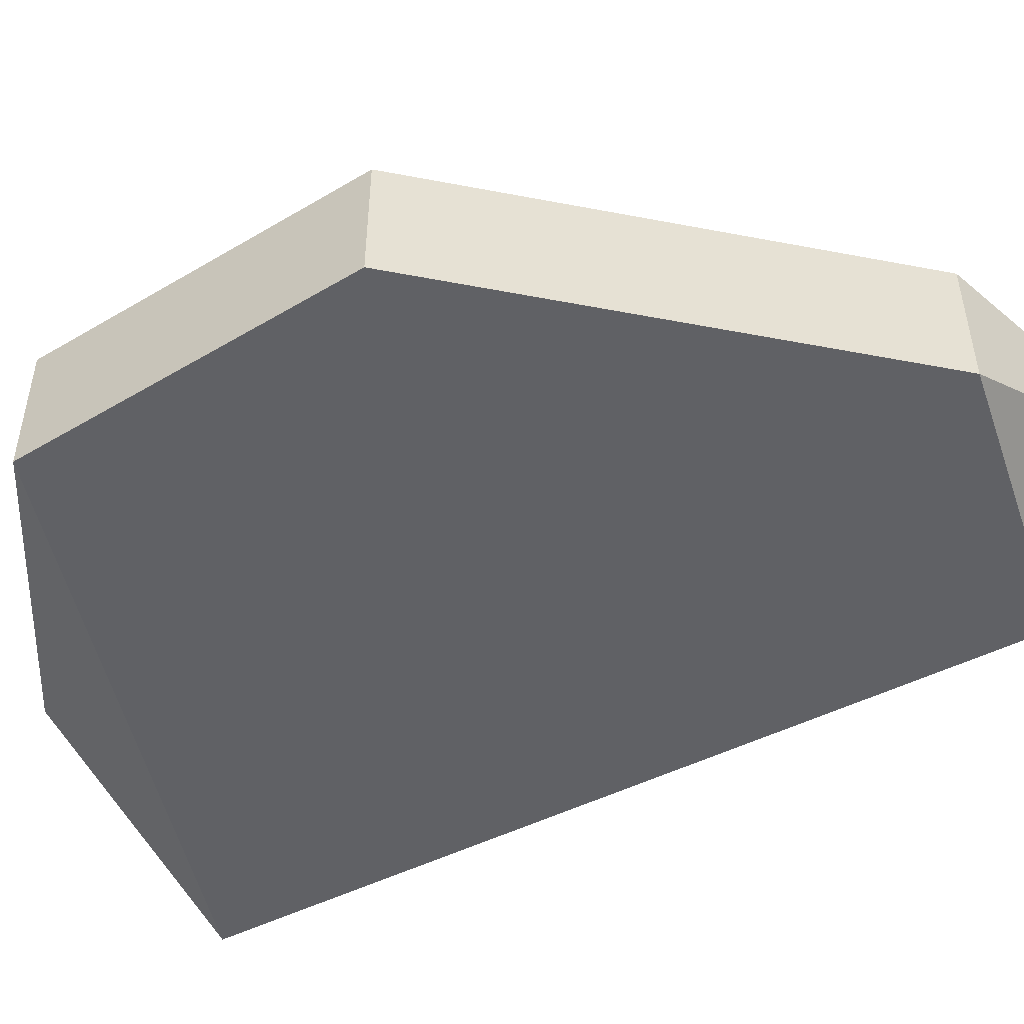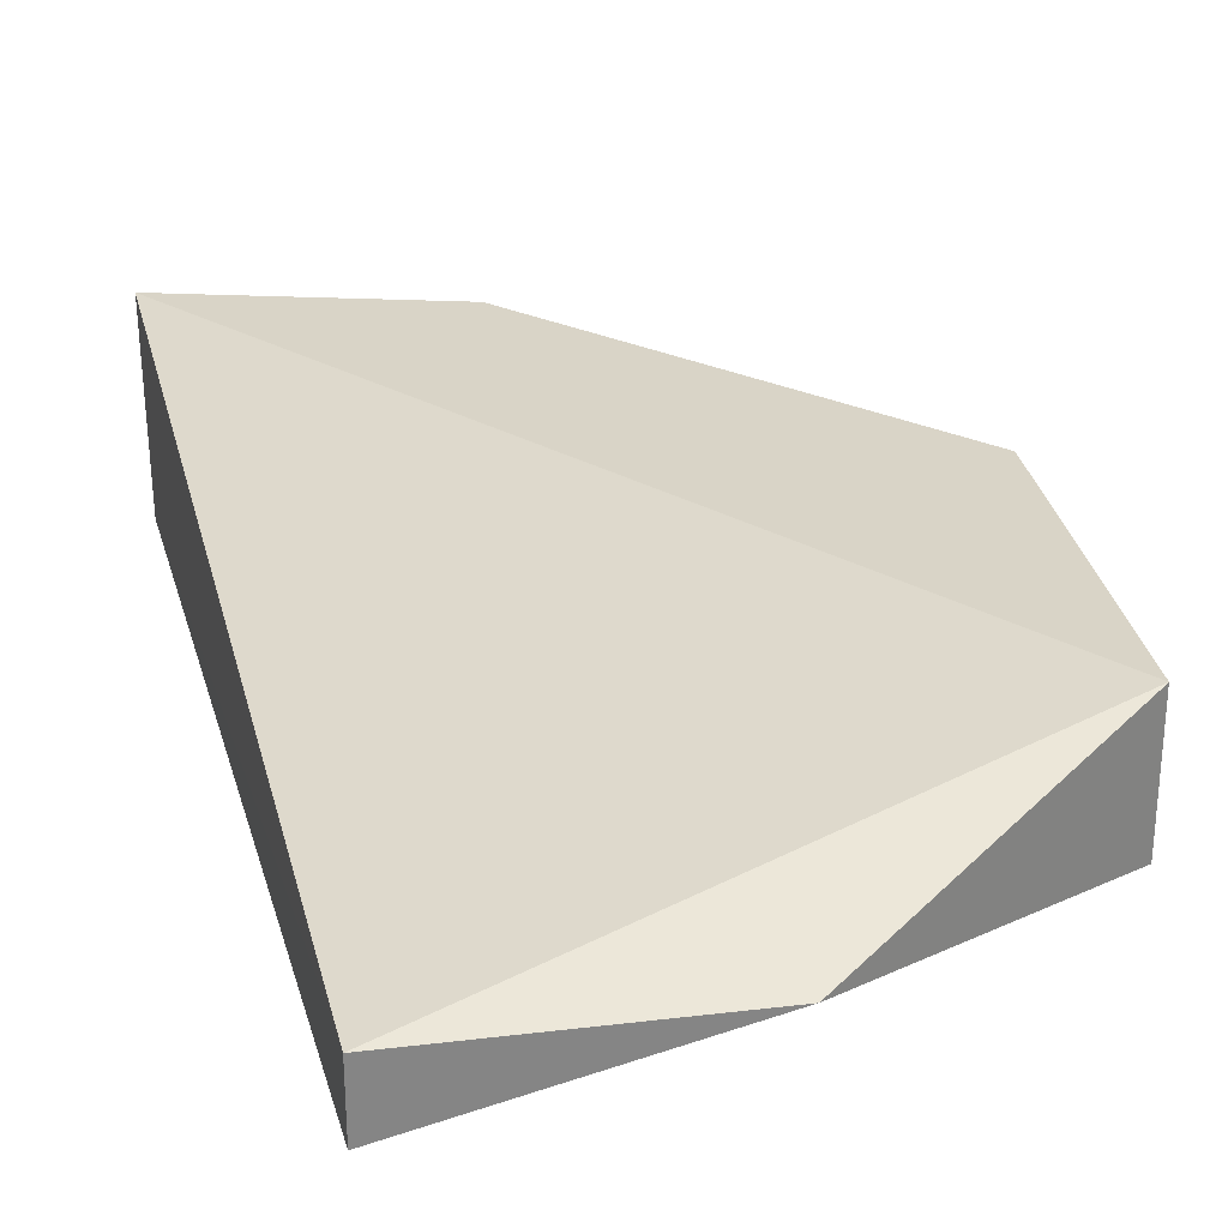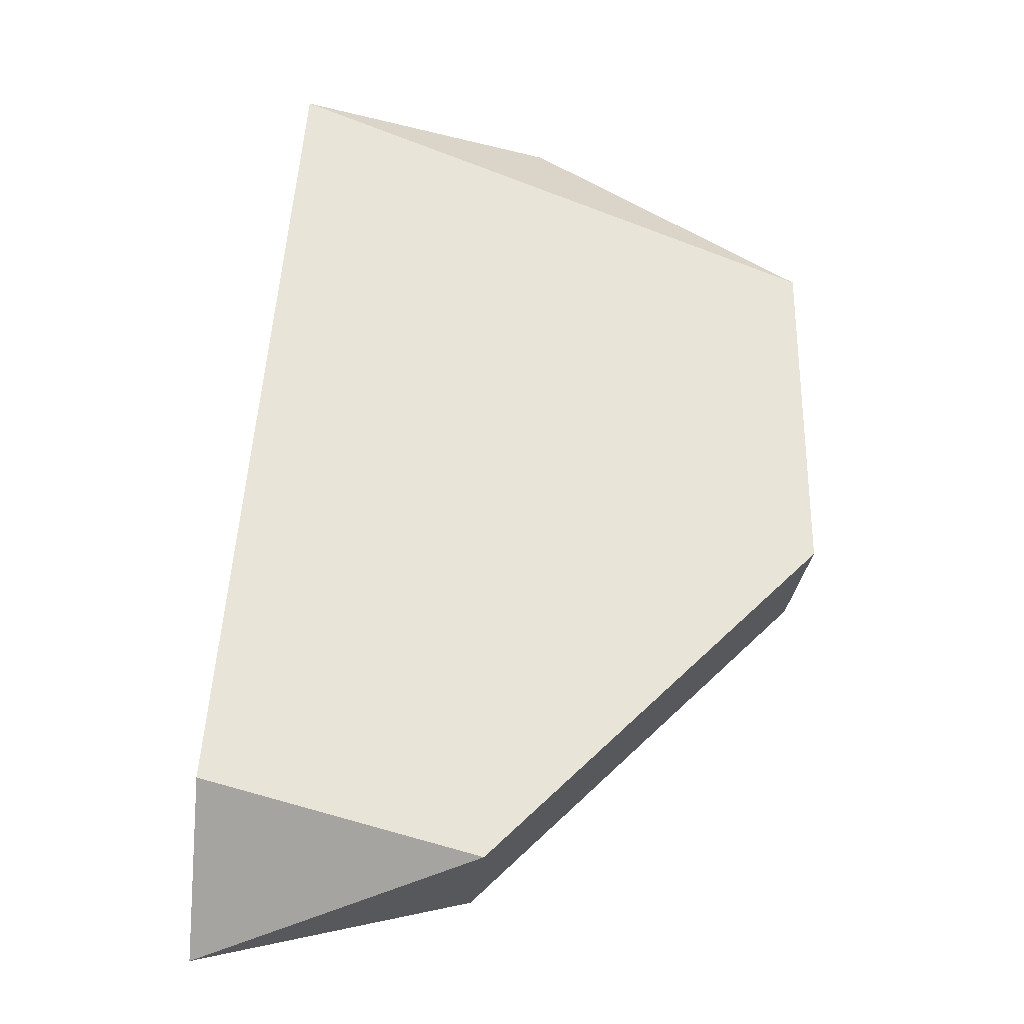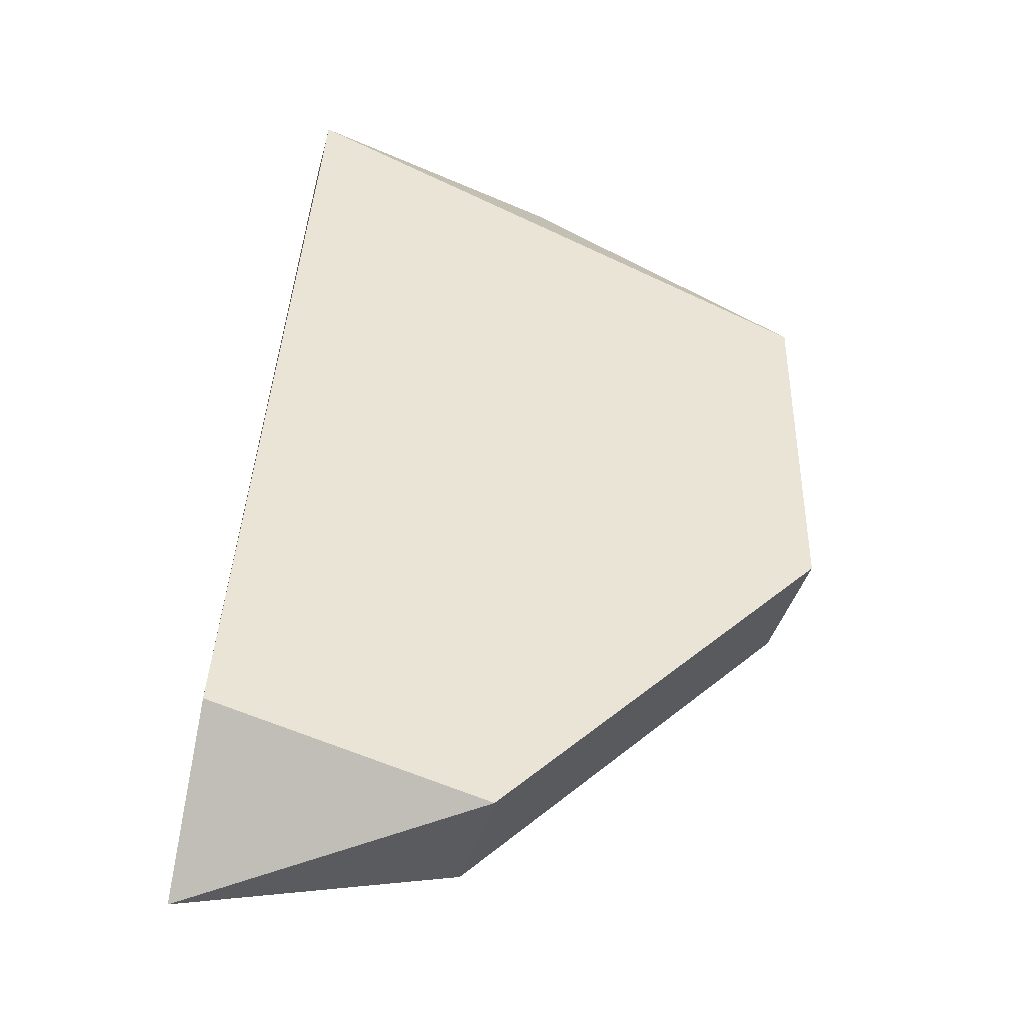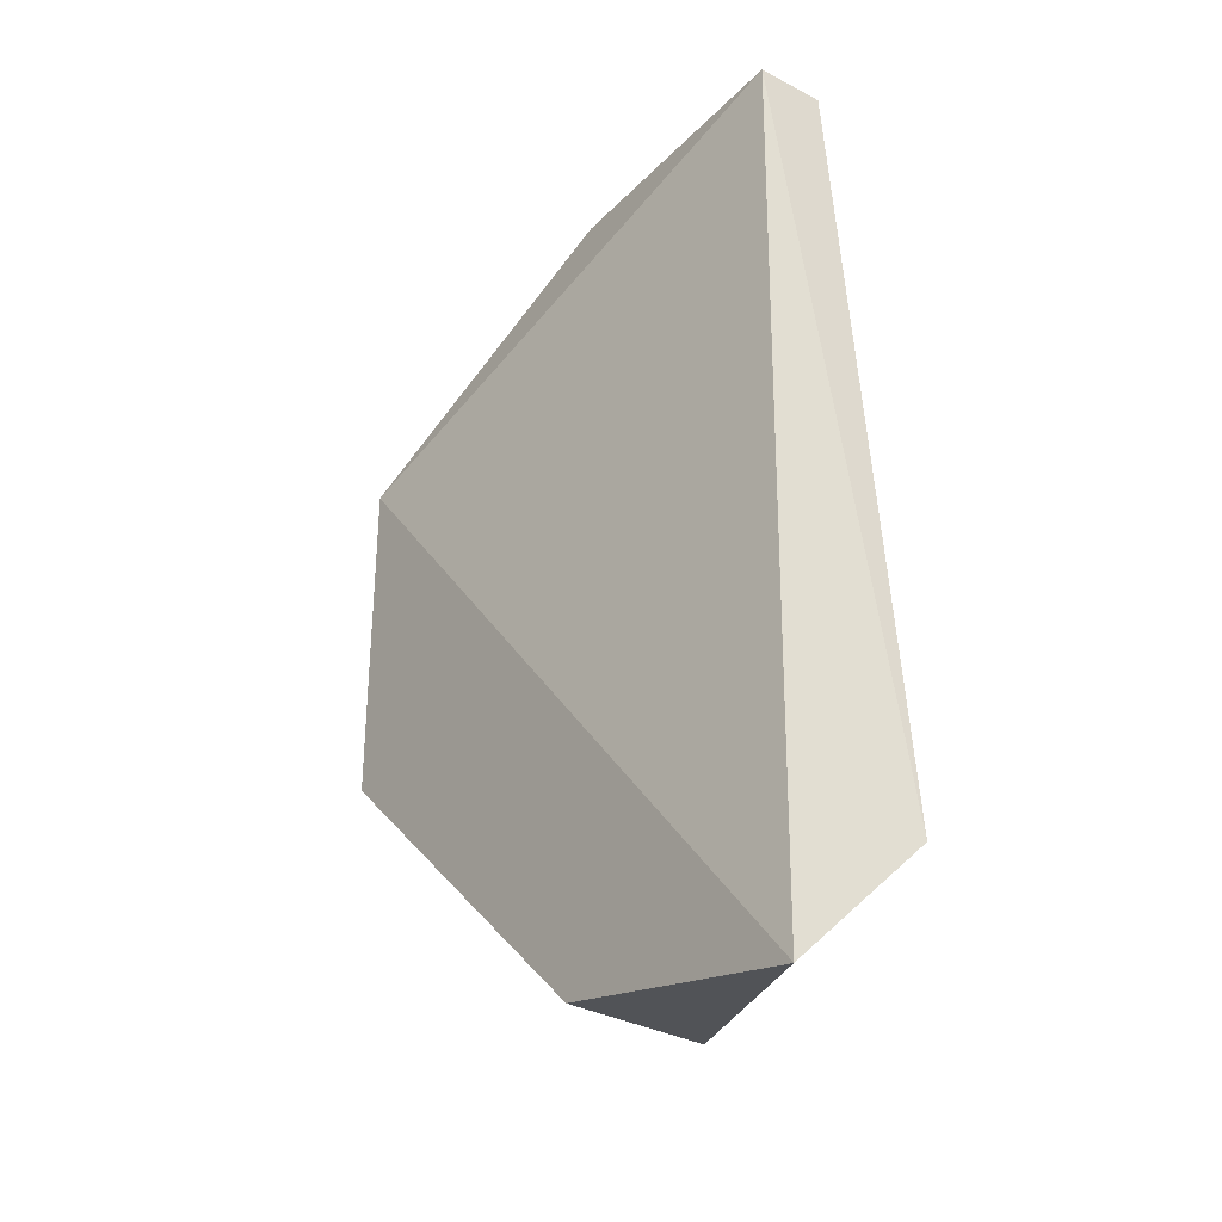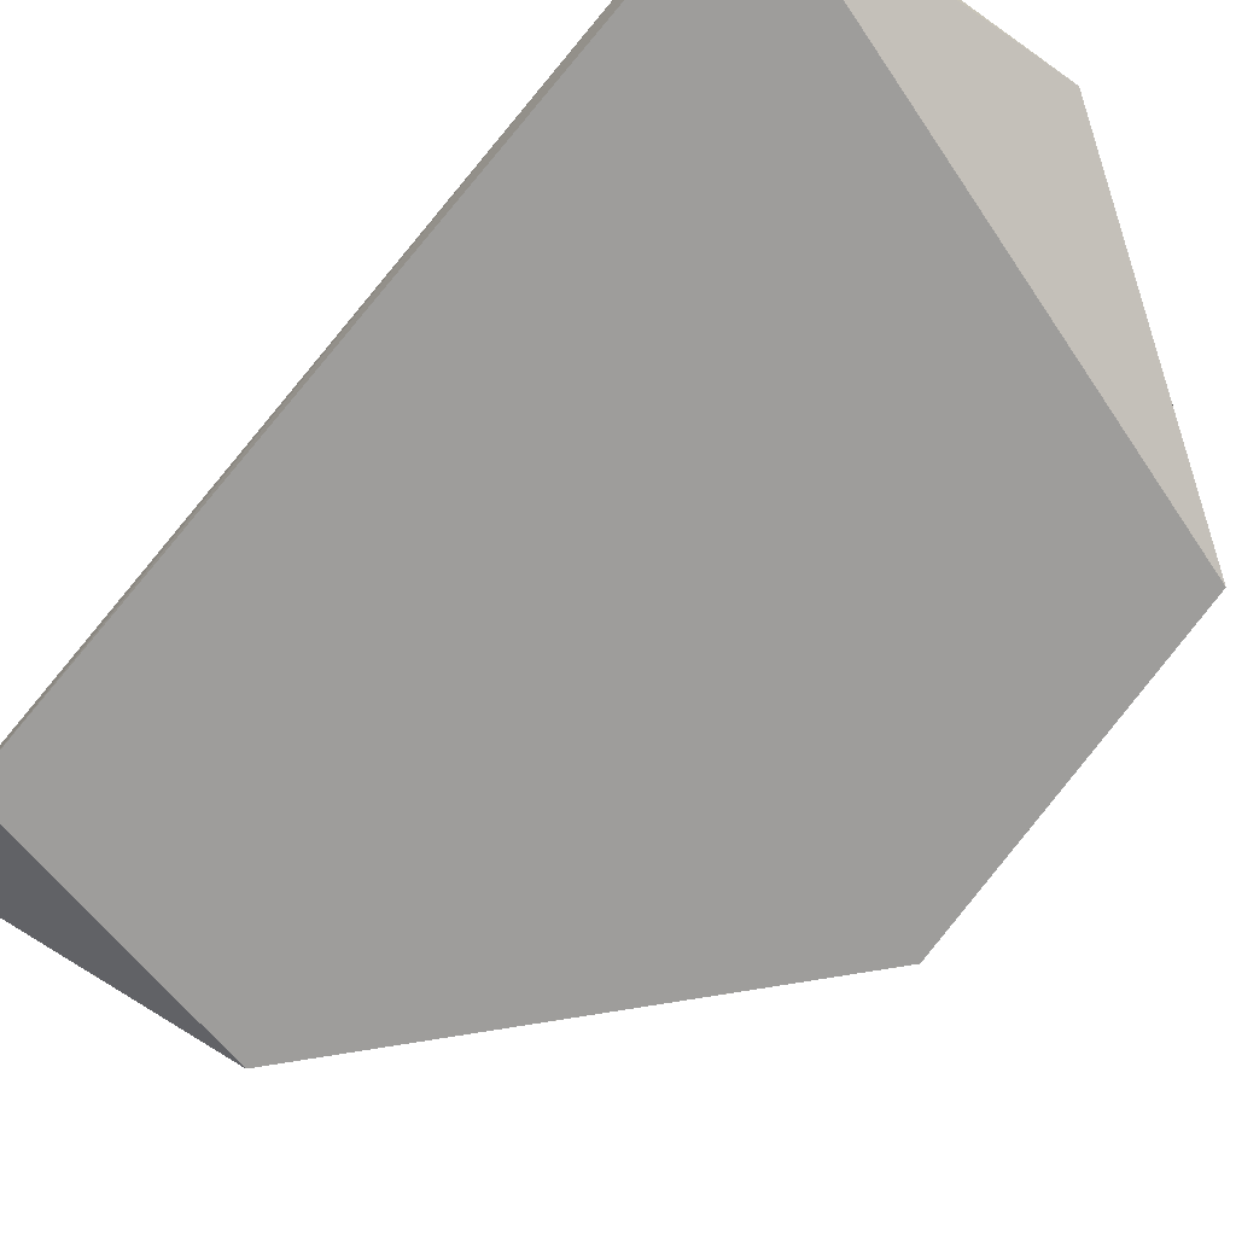
<metadata>
{"format":"obj","ext":"obj","renderer":"f3d","projection":"perspective","resolution":1024,"background":"white","views":[{"elev":-50.4,"azim":-56.9,"up":"+Z"},{"elev":28.6,"azim":169.9,"up":"+Z"},{"elev":-28.7,"azim":173.7,"up":"+Y"},{"elev":-40.1,"azim":165.5,"up":"+Y"},{"elev":-33.1,"azim":53.8,"up":"+Y"},{"elev":-70.6,"azim":144.8,"up":"+Z"}]}
</metadata>
<code>
v -0.01957 -0.03329 -0.08246
v -0.01957 -0.03061 -0.08514
v -0.02493 -0.03195 -0.08514
v -0.02493 -0.03195 -0.08246
v -0.03164 -0.02524 -0.08514
v -0.03164 -0.02524 -0.08246
v -0.03164 -0.01854 -0.08514
v -0.03164 -0.01854 -0.08246
v -0.02091 -0.01452 -0.0838
v -0.02091 -0.01452 -0.08514
v -0.02627 -0.01452 -0.0838
f 3 1 4
f 2 5 10
f 6 1 8
f 5 6 8
f 2 10 9
f 1 2 9
f 8 1 9
f 5 2 3
f 6 5 3
f 2 1 3
f 10 5 7
f 5 8 7
f 7 8 11
f 9 10 11
f 8 9 11
f 10 7 11
f 1 6 4
f 6 3 4

</code>
